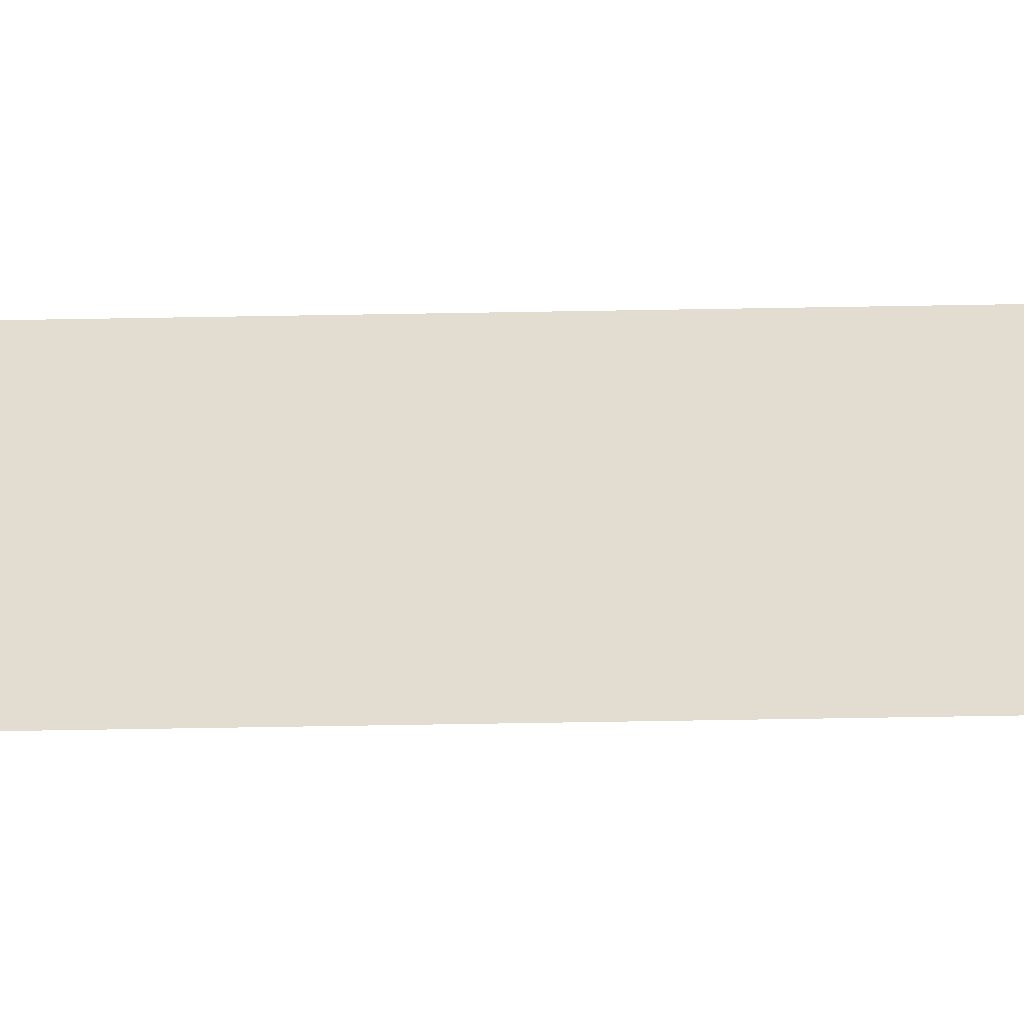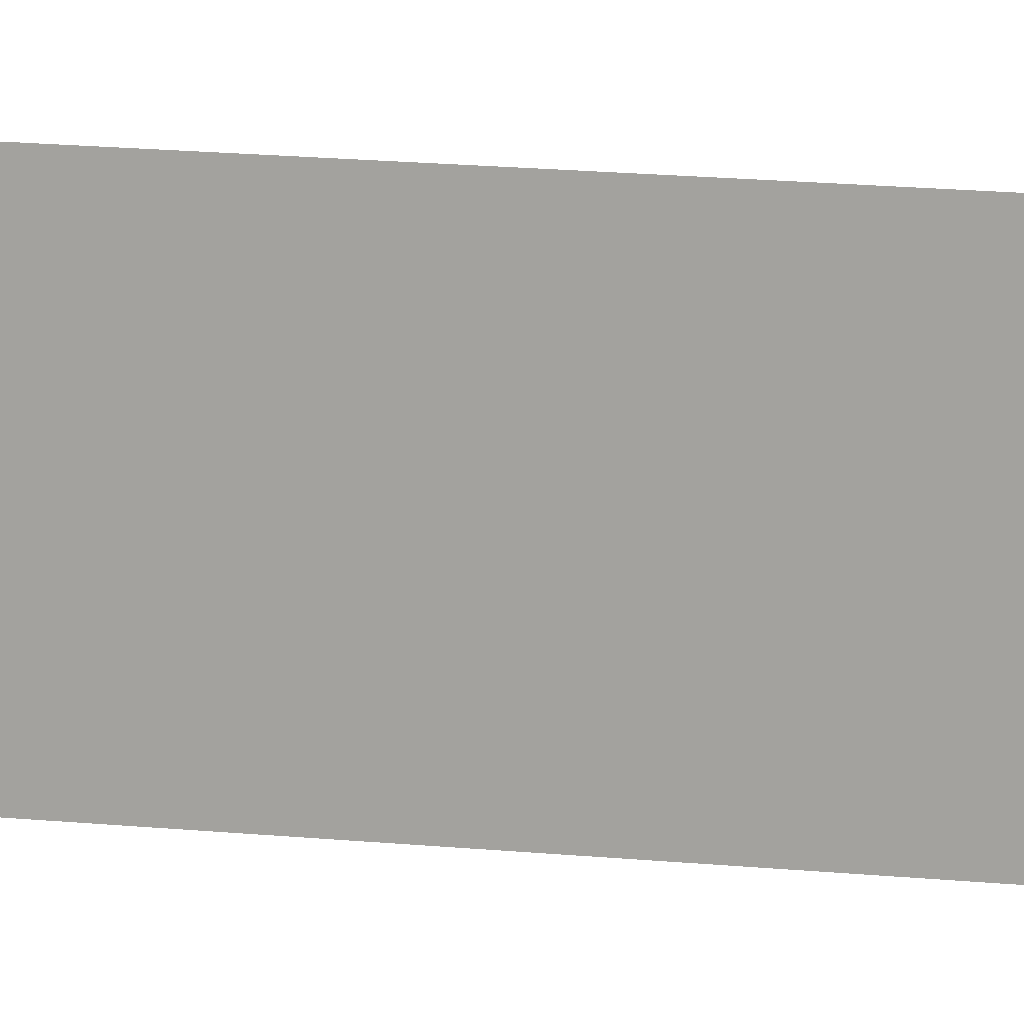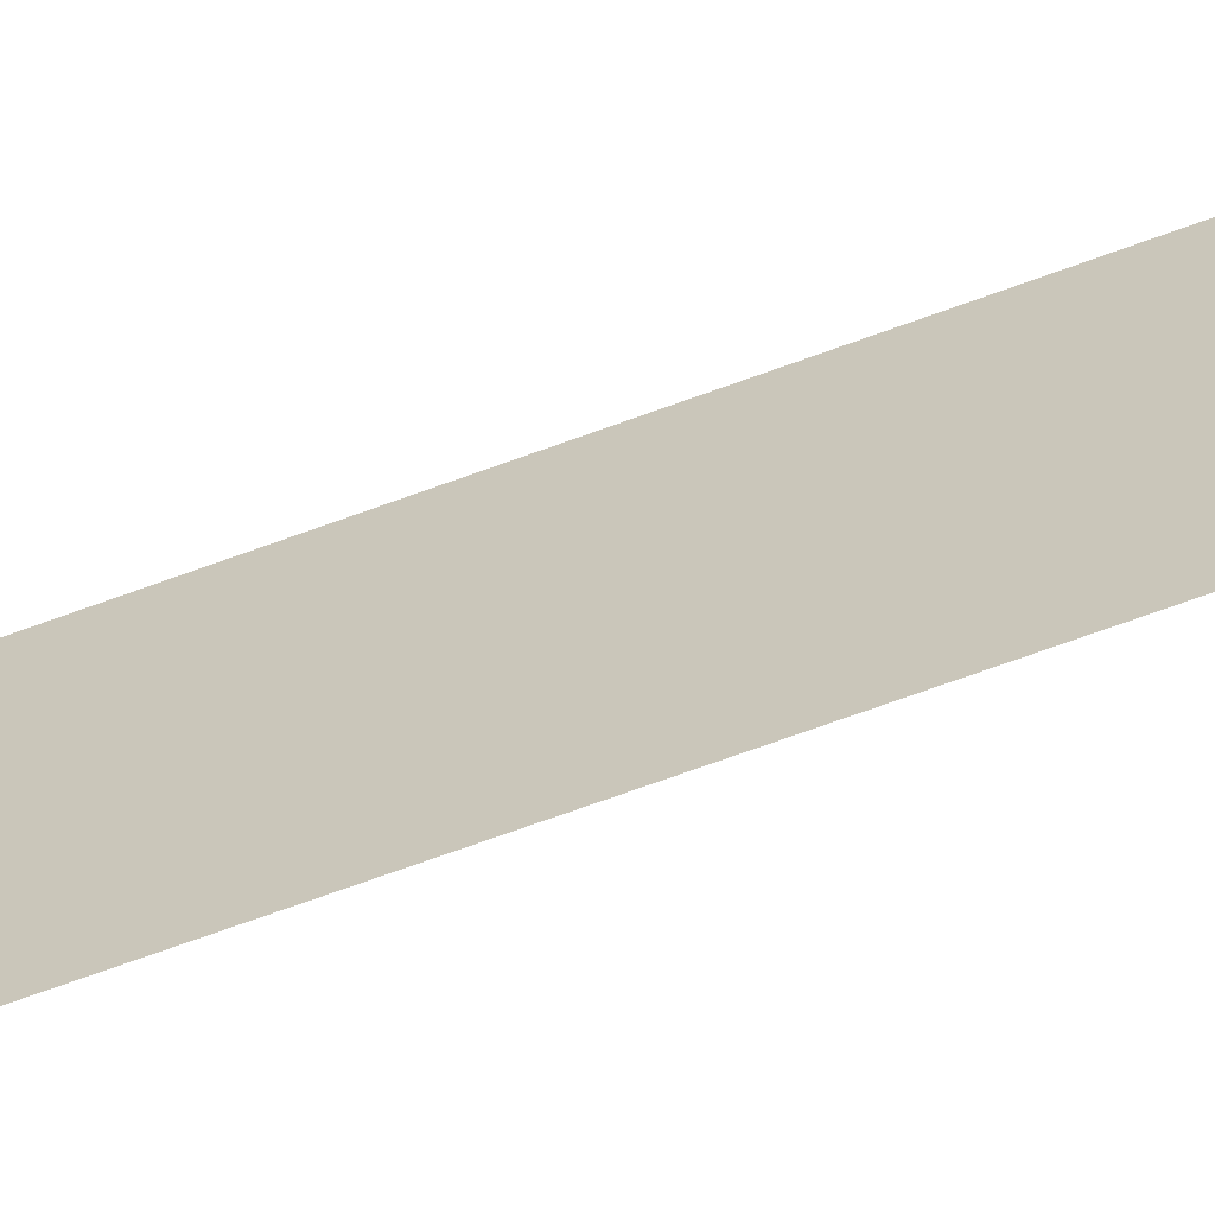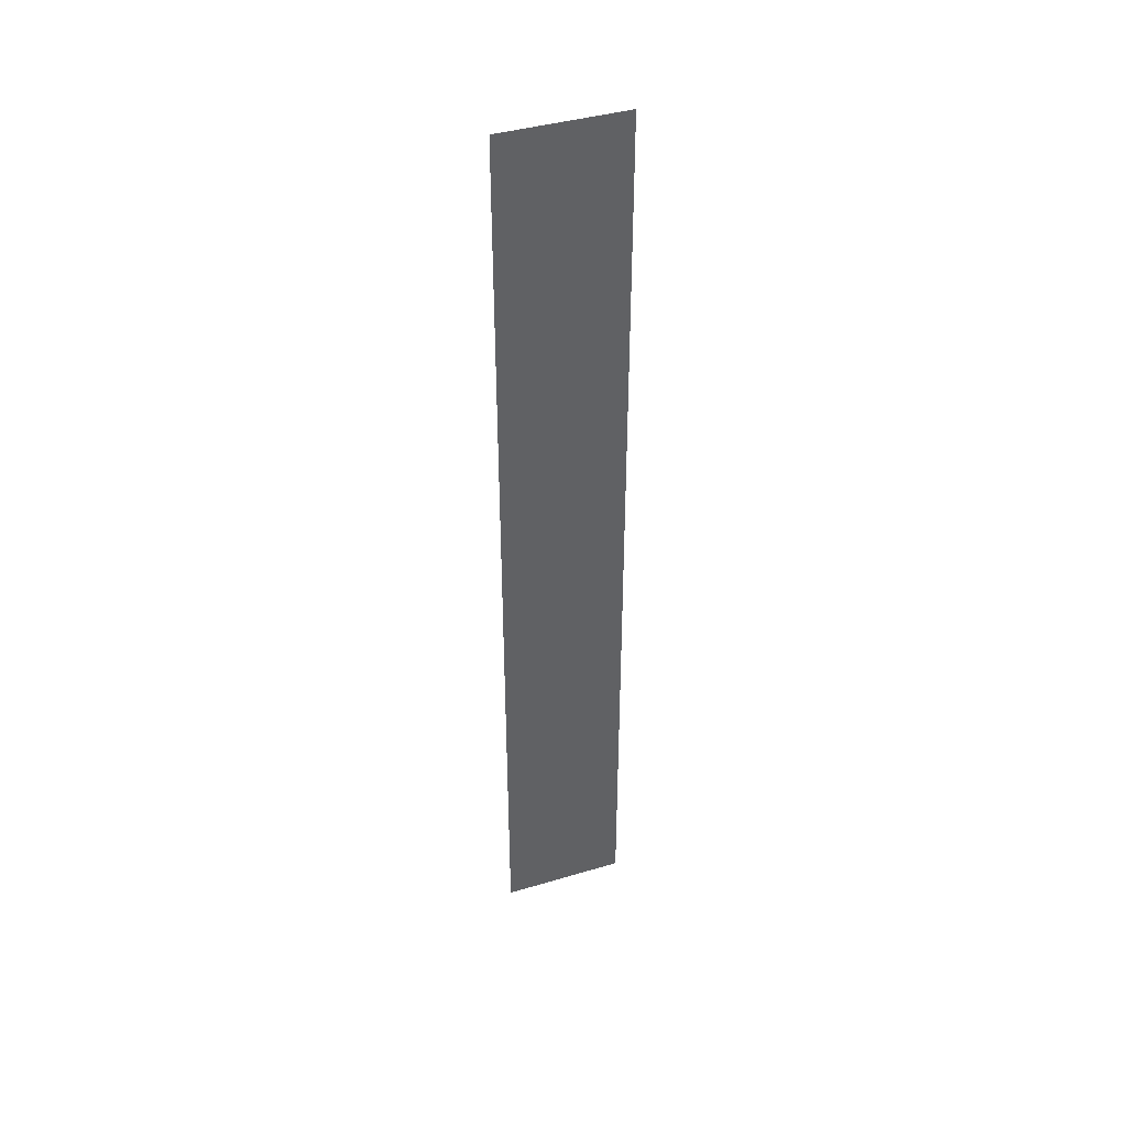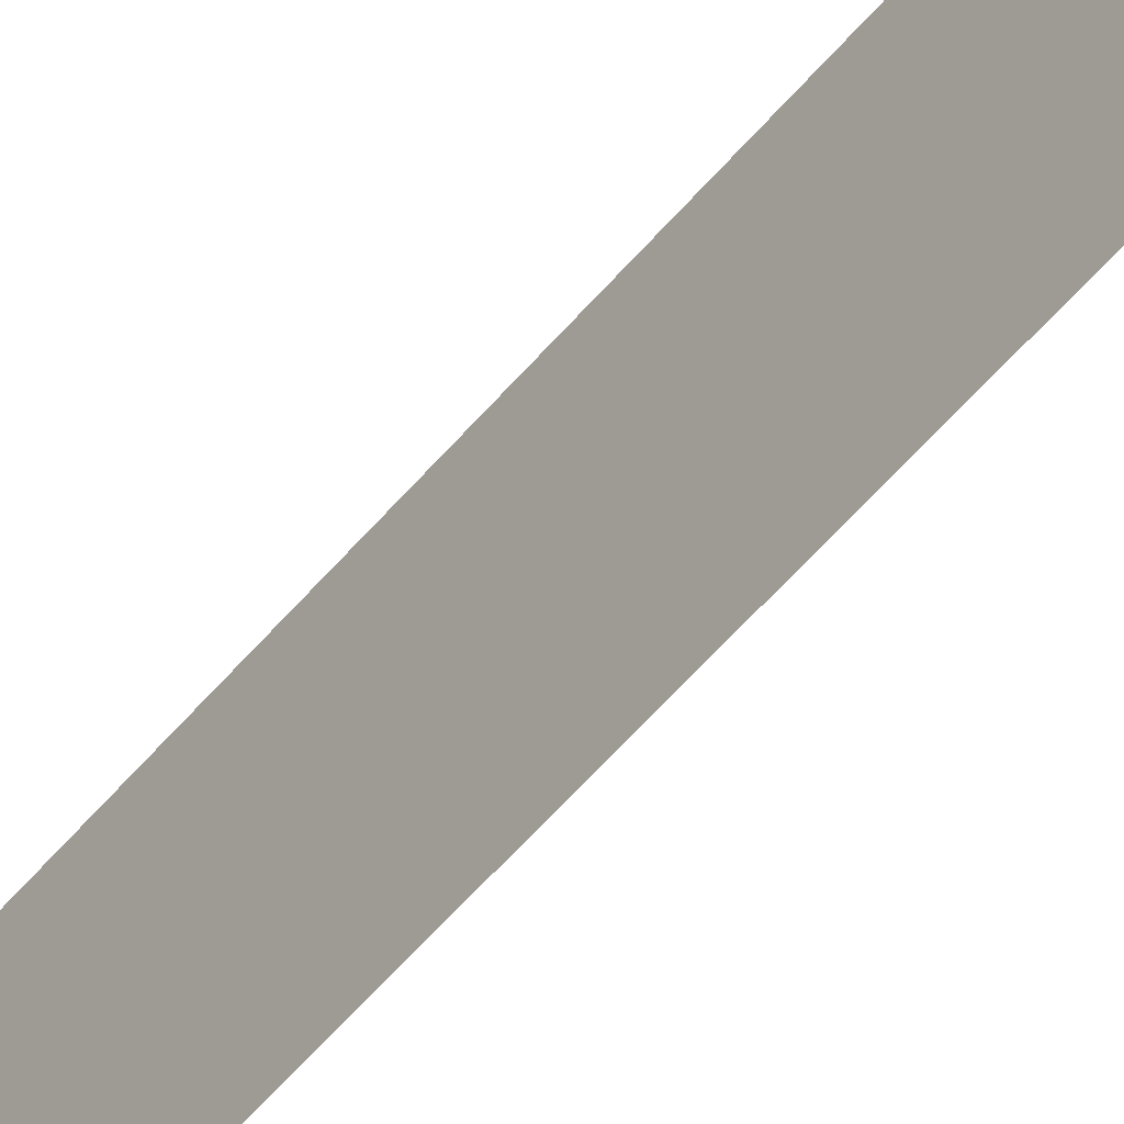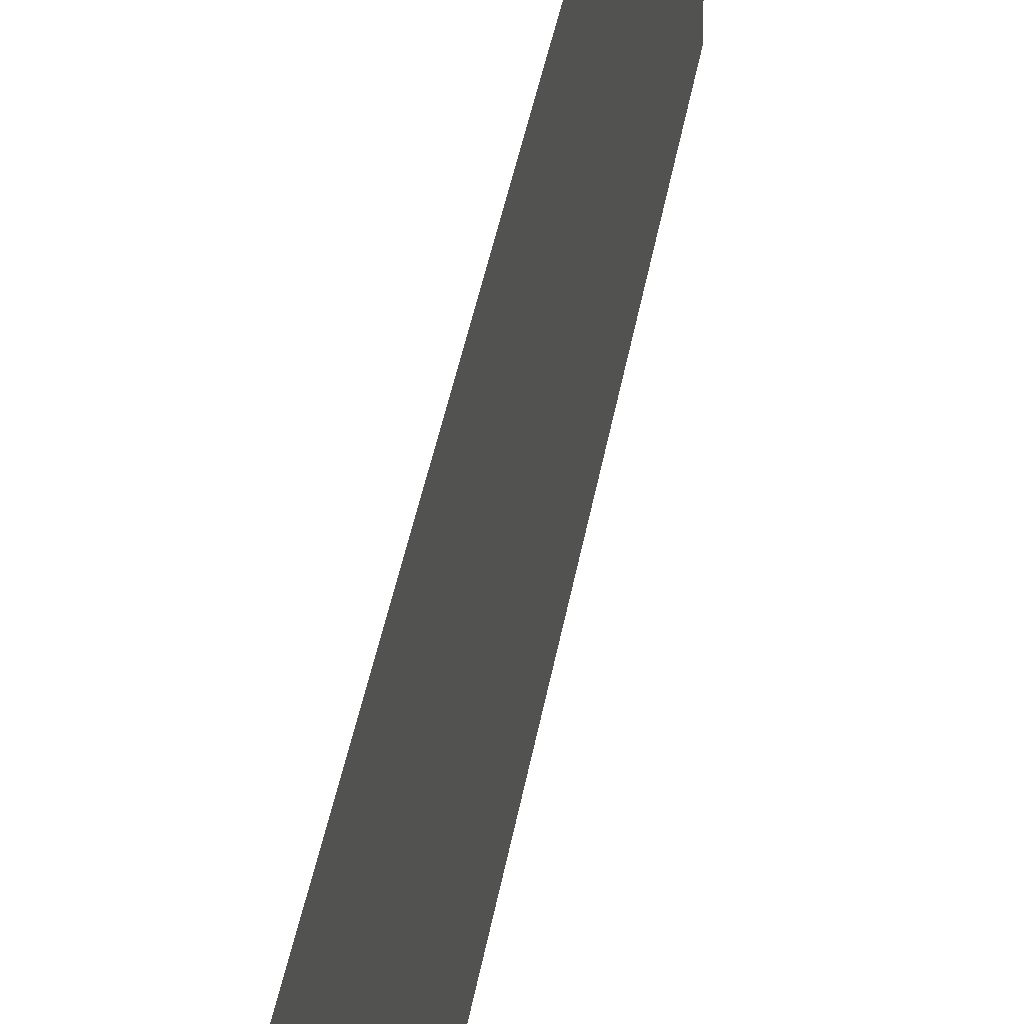
<metadata>
{"format":"obj","ext":"obj","renderer":"f3d","projection":"perspective","resolution":1024,"background":"white","views":[{"elev":-54.3,"azim":91.1,"up":"+Y"},{"elev":13.7,"azim":-76.2,"up":"+Y"},{"elev":-63.6,"azim":-69.0,"up":"+Y"},{"elev":41.1,"azim":70.1,"up":"+Z"},{"elev":-52.3,"azim":142.0,"up":"+Y"},{"elev":20.4,"azim":-174.8,"up":"+Y"}]}
</metadata>
<code>
o Plane.001
v 2 0 15
v 2 4 15
v 2 0 -15
v 2 4 -15
f 1 2 4 3

</code>
